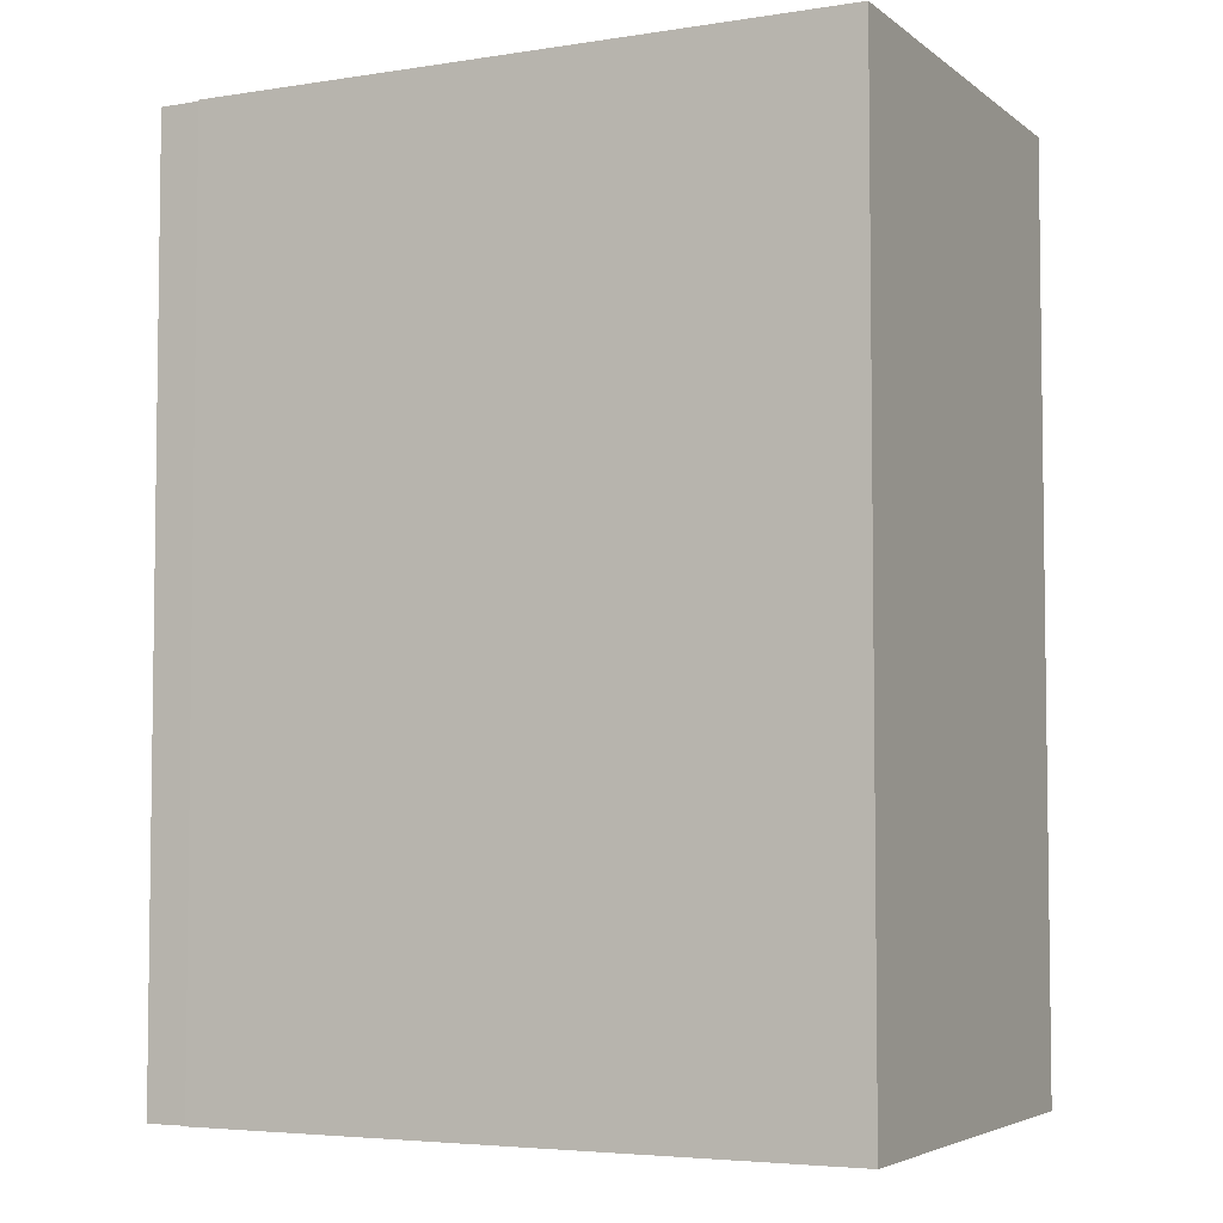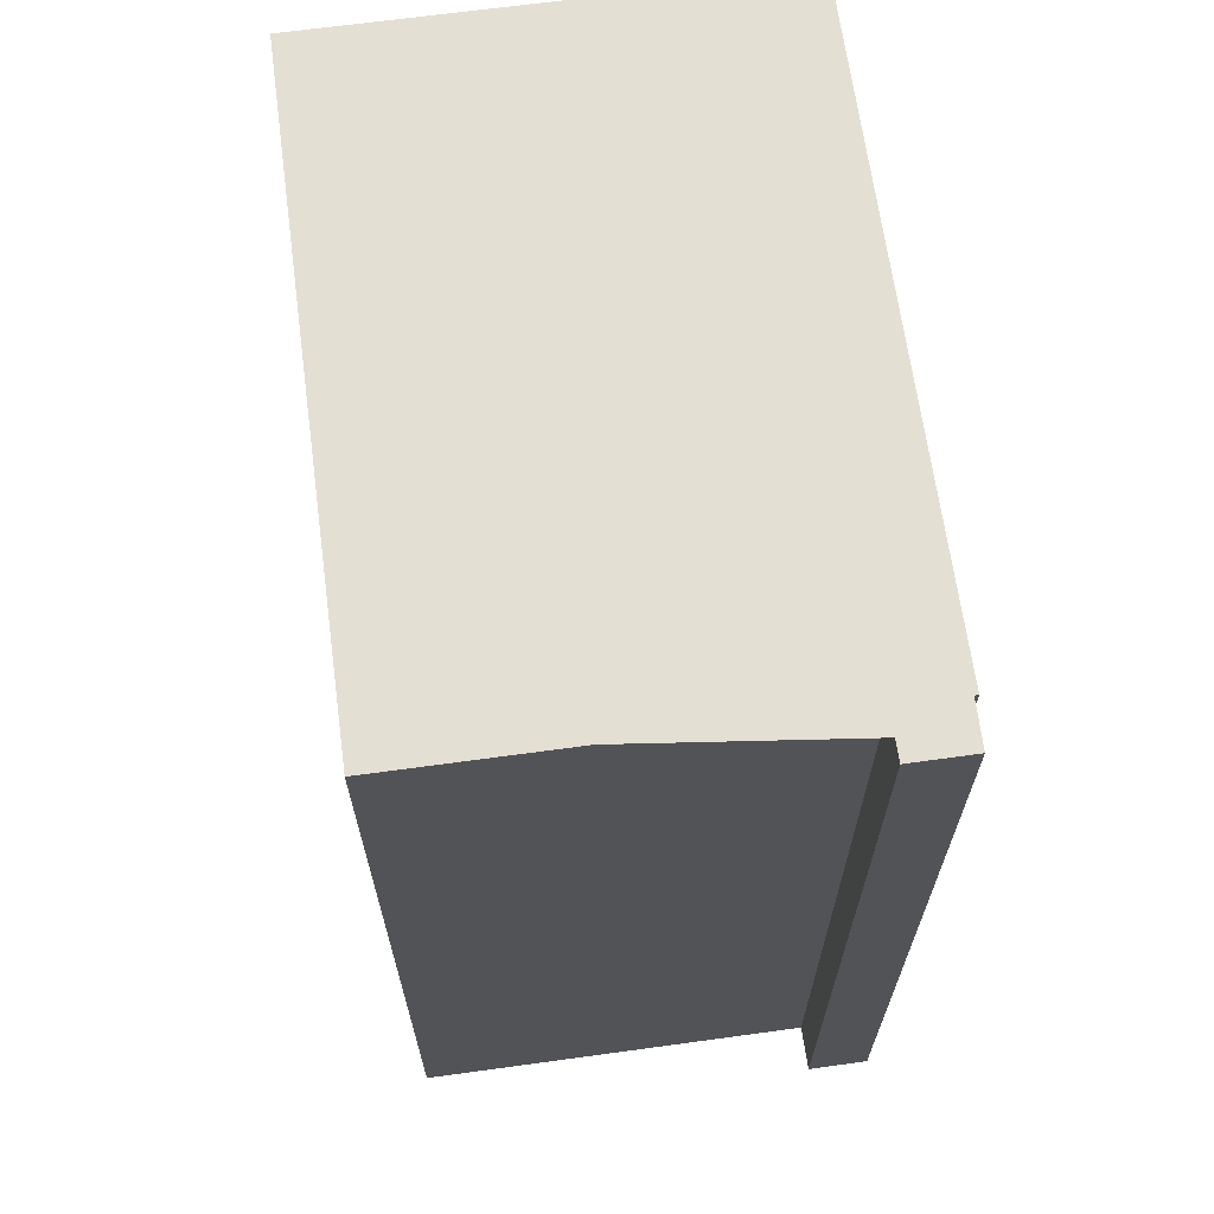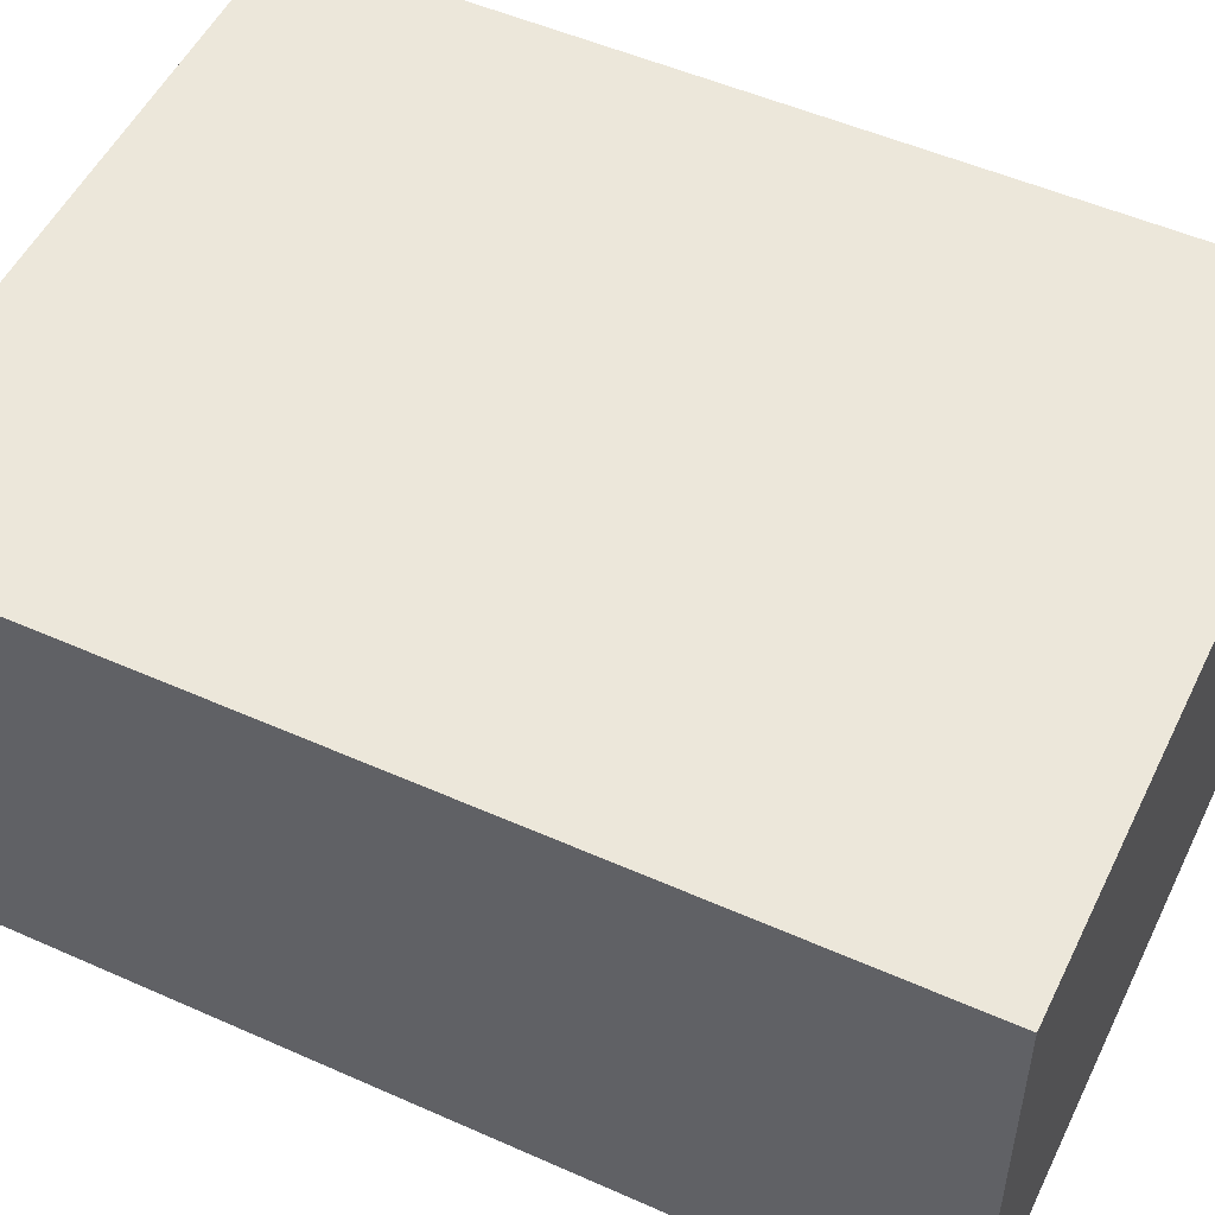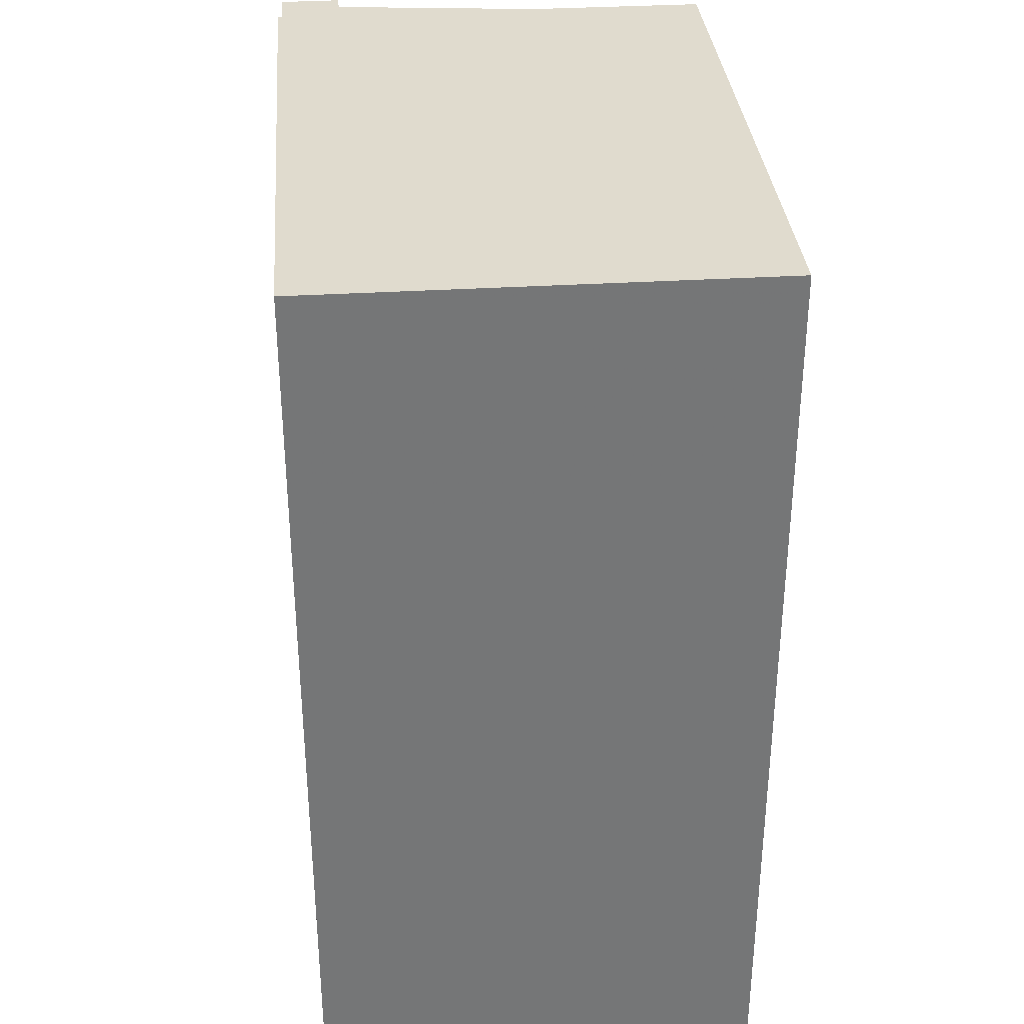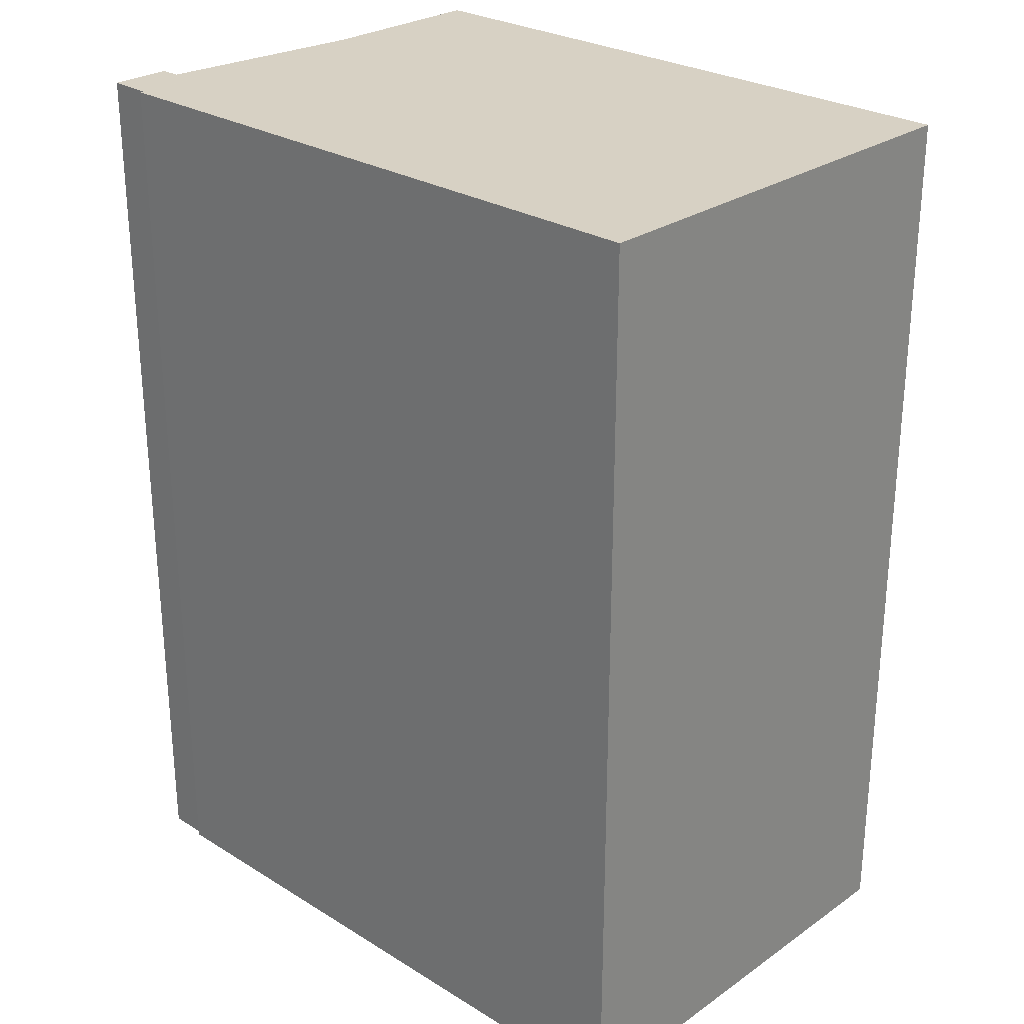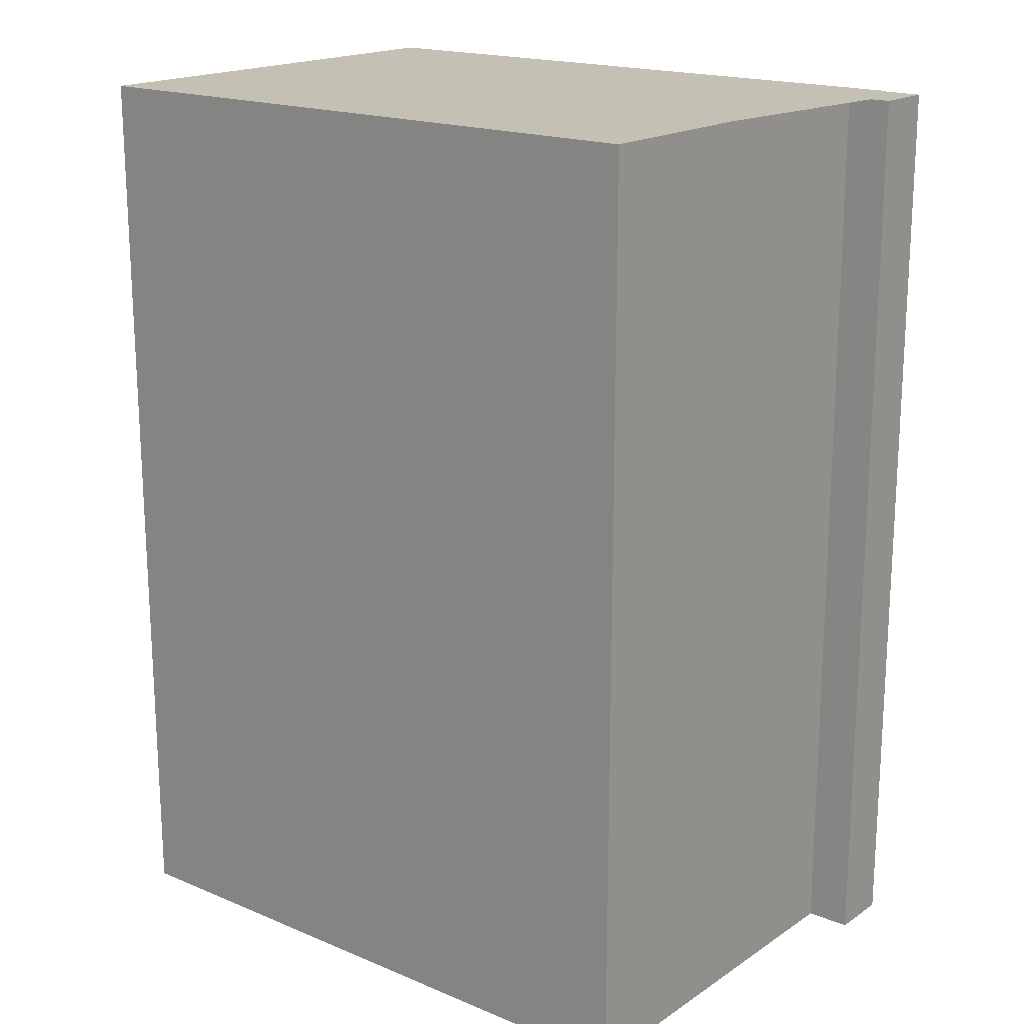
<metadata>
{"format":"obj","ext":"obj","renderer":"f3d","projection":"perspective","resolution":1024,"background":"white","views":[{"elev":-4.7,"azim":-152.8,"up":"+Z"},{"elev":66.4,"azim":83.2,"up":"+Z"},{"elev":51.7,"azim":-64.3,"up":"+Y"},{"elev":33.7,"azim":-93.9,"up":"+Z"},{"elev":27.1,"azim":-135.7,"up":"+Z"},{"elev":18.2,"azim":39.7,"up":"+Z"}]}
</metadata>
<code>
v -508.2 -91.66 22.85
v -508.2 -91.75 22.85
v -507.1 -91.75 22.85
v -507.1 -93.28 22.85
v -508.2 -93.31 22.85
v -508 -103.1 22.84
v -524 -103.3 22.83
v -524.2 -91.91 22.84
v -508 -103.1 22.84
v -508.2 -91.66 22.85
v -524.1 -91.9 22.84
v -523.9 -103.3 22.83
v -508 -102.7 22.84
v -524 -102.9 22.83
v -524.1 -102.9 22.83
v -508.2 -91.72 22.85
v -524.1 -91.97 22.84
v -524.2 -91.97 22.84
v -508 -102.7 22.84
v -508.2 -91.72 22.85
v -507.6 -91.75 22.85
v -507.6 -93.3 22.85
v -523.7 -91.9 22.84
v -523.7 -91.96 22.84
v -523.5 -102.9 22.83
v -523.5 -103.3 22.83
v -508.1 -98.92 22.84
v -523.6 -99.16 22.83
v -524 -99.17 22.83
v -524.1 -99.17 22.83
v -508.1 -98.92 22.84
v -508.6 -91.66 22.85
v -508.6 -91.73 22.85
v -508.4 -102.7 22.84
v -508.4 -103.1 22.84
v -508.4 -98.92 22.84
v -509.3 -91.74 22.85
v -509.3 -91.67 22.85
v -509.1 -103.1 22.84
v -509.1 -102.7 22.84
v -509.1 -98.93 22.84
v -515.4 -91.83 22.84
v -515.4 -91.77 22.84
v -515.2 -103.2 22.83
v -515.2 -102.8 22.83
v -515.2 -99.03 22.84
v -508.2 -91.72 22.85
v -508.2 -91.66 22.85
v -508.2 -91.66 0
v -508.2 -91.72 0
v -507.6 -91.75 22.85
v -508.2 -91.75 22.85
v -508.2 -91.75 0
v -507.6 -91.75 0
v -507.1 -93.28 22.85
v -507.1 -91.75 22.85
v -507.1 -91.75 0
v -507.1 -93.28 0
v -507.6 -93.3 22.85
v -507.1 -93.28 22.85
v -507.1 -93.28 0
v -507.6 -93.3 0
v -508.1 -98.92 22.84
v -508.2 -93.31 22.85
v -508.2 -93.31 0
v -508.1 -98.92 0
v -508 -103.1 22.84
v -508 -103.1 22.84
v -508 -103.1 0
v -508 -103.1 -3.553e-15
v -524.1 -102.9 22.83
v -524 -103.3 22.83
v -524 -103.3 3.553e-15
v -524.1 -102.9 0
v -524.1 -91.9 22.84
v -524.2 -91.91 22.84
v -524.2 -91.91 0
v -524.1 -91.9 0
v -508.4 -103.1 22.84
v -508 -103.1 22.84
v -508 -103.1 -3.553e-15
v -508.4 -103.1 0
v -508.2 -91.66 22.85
v -508.2 -91.66 22.85
v -508.2 -91.66 0
v -508.2 -91.66 0
v -523.7 -91.9 22.84
v -524.1 -91.9 22.84
v -524.1 -91.9 0
v -523.7 -91.9 -3.553e-15
v -524 -103.3 22.83
v -523.9 -103.3 22.83
v -523.9 -103.3 0
v -524 -103.3 3.553e-15
v -524.1 -99.17 22.83
v -524.1 -102.9 22.83
v -524.1 -102.9 0
v -524.1 -99.17 -3.553e-15
v -524.2 -91.91 22.84
v -524.2 -91.97 22.84
v -524.2 -91.97 3.553e-15
v -524.2 -91.91 0
v -508 -103.1 22.84
v -508 -102.7 22.84
v -508 -102.7 -3.553e-15
v -508 -103.1 0
v -508.2 -91.75 22.85
v -508.2 -91.72 22.85
v -508.2 -91.72 0
v -508.2 -91.75 0
v -507.1 -91.75 22.85
v -507.6 -91.75 22.85
v -507.6 -91.75 0
v -507.1 -91.75 0
v -508.2 -93.31 22.85
v -507.6 -93.3 22.85
v -507.6 -93.3 0
v -508.2 -93.31 0
v -515.4 -91.77 22.84
v -523.7 -91.9 22.84
v -523.7 -91.9 -3.553e-15
v -515.4 -91.77 0
v -523.9 -103.3 22.83
v -523.5 -103.3 22.83
v -523.5 -103.3 -3.553e-15
v -523.9 -103.3 0
v -524.2 -91.97 22.84
v -524.1 -99.17 22.83
v -524.1 -99.17 -3.553e-15
v -524.2 -91.97 3.553e-15
v -508 -102.7 22.84
v -508.1 -98.92 22.84
v -508.1 -98.92 0
v -508 -102.7 -3.553e-15
v -508.2 -91.66 22.85
v -508.6 -91.66 22.85
v -508.6 -91.66 0
v -508.2 -91.66 0
v -509.1 -103.1 22.84
v -508.4 -103.1 22.84
v -508.4 -103.1 0
v -509.1 -103.1 0
v -508.6 -91.66 22.85
v -509.3 -91.67 22.85
v -509.3 -91.67 0
v -508.6 -91.66 0
v -515.2 -103.2 22.83
v -509.1 -103.1 22.84
v -509.1 -103.1 0
v -515.2 -103.2 0
v -509.3 -91.67 22.85
v -515.4 -91.77 22.84
v -515.4 -91.77 0
v -509.3 -91.67 0
v -523.5 -103.3 22.83
v -515.2 -103.2 22.83
v -515.2 -103.2 0
v -523.5 -103.3 -3.553e-15
v -508.2 -91.66 0
v -508.2 -91.75 0
v -507.1 -91.75 0
v -507.1 -93.28 0
v -508.2 -93.31 0
v -508 -103.1 0
v -524 -103.3 0
v -524.2 -91.91 0
f 16 10 1 20
f 18 8 11 17
f 24 17 11 23
f 26 12 14 25
f 14 12 7 15
f 29 17 24 28
f 30 18 17 29
f 19 6 9 13
f 27 16 20 2 21 22 5 31
f 21 3 4 22
f 38 32 33 37
f 40 34 35 39
f 37 33 36 41
f 41 36 34 40
f 28 25 14 29
f 29 14 15 30
f 31 19 13 27
f 32 10 16 33
f 34 13 9 35
f 33 16 27 36
f 36 27 13 34
f 43 38 37 42
f 45 40 39 44
f 42 37 41 46
f 46 41 40 45
f 42 24 23 43
f 44 26 25 45
f 46 28 24 42
f 45 25 28 46
f 48 49 50 47
f 52 53 54 51
f 56 57 58 55
f 60 61 62 59
f 64 65 66 63
f 68 69 70 67
f 72 73 74 71
f 76 77 78 75
f 80 81 82 79
f 84 85 86 83
f 88 89 90 87
f 92 93 94 91
f 96 97 98 95
f 100 101 102 99
f 104 105 106 103
f 108 109 110 107
f 112 113 114 111
f 116 117 118 115
f 120 121 122 119
f 124 125 126 123
f 128 129 130 127
f 132 133 134 131
f 136 137 138 135
f 140 141 142 139
f 144 145 146 143
f 148 149 150 147
f 152 153 154 151
f 156 157 158 155
f 160 161 162 163 164 165 166 159

</code>
